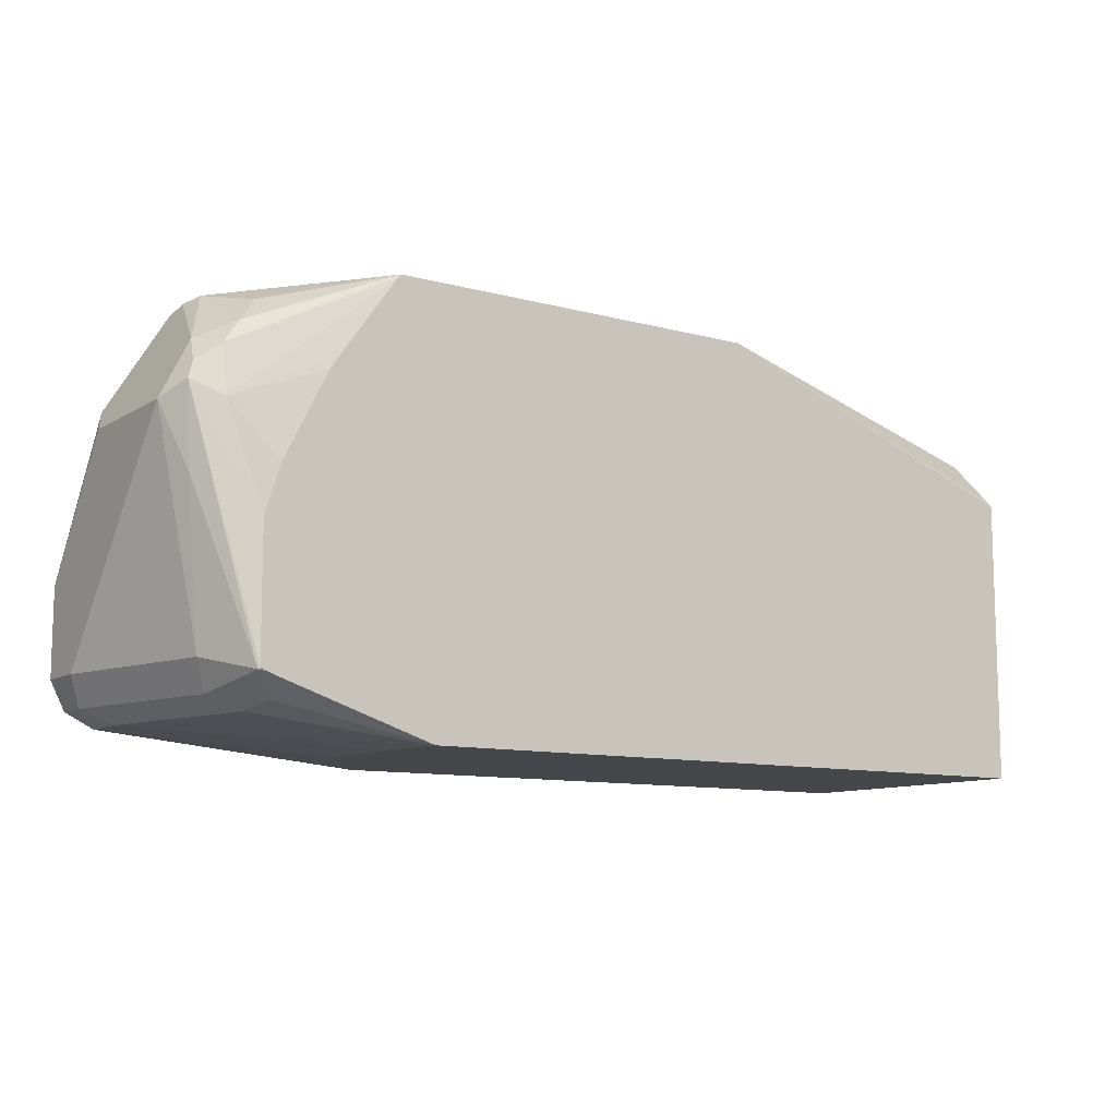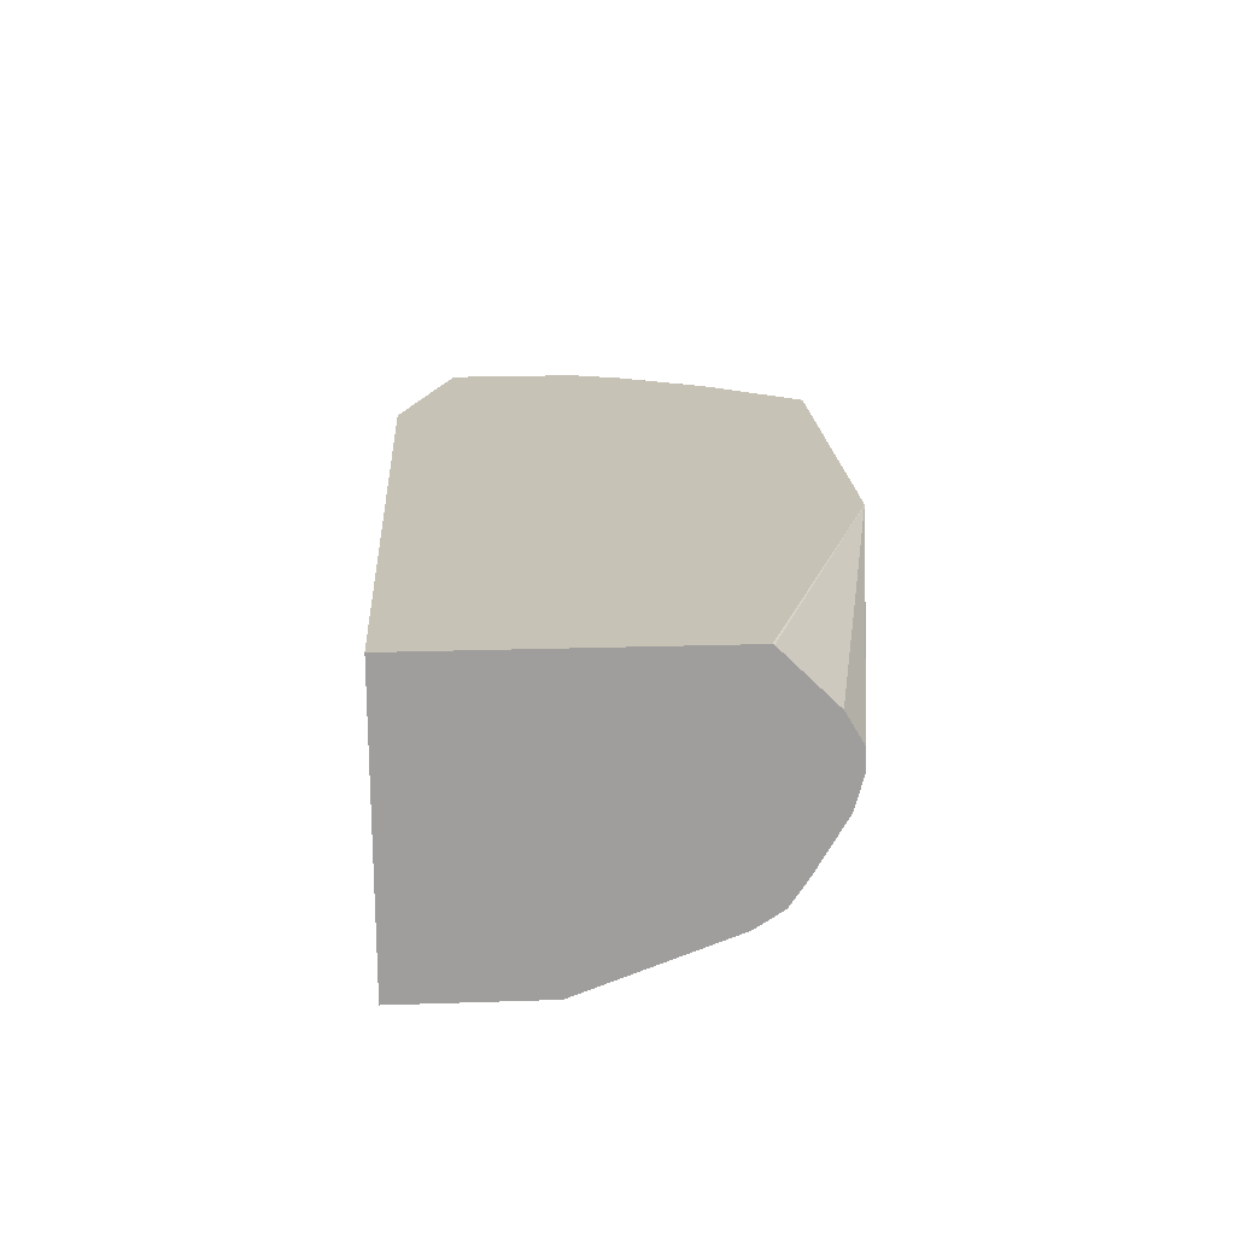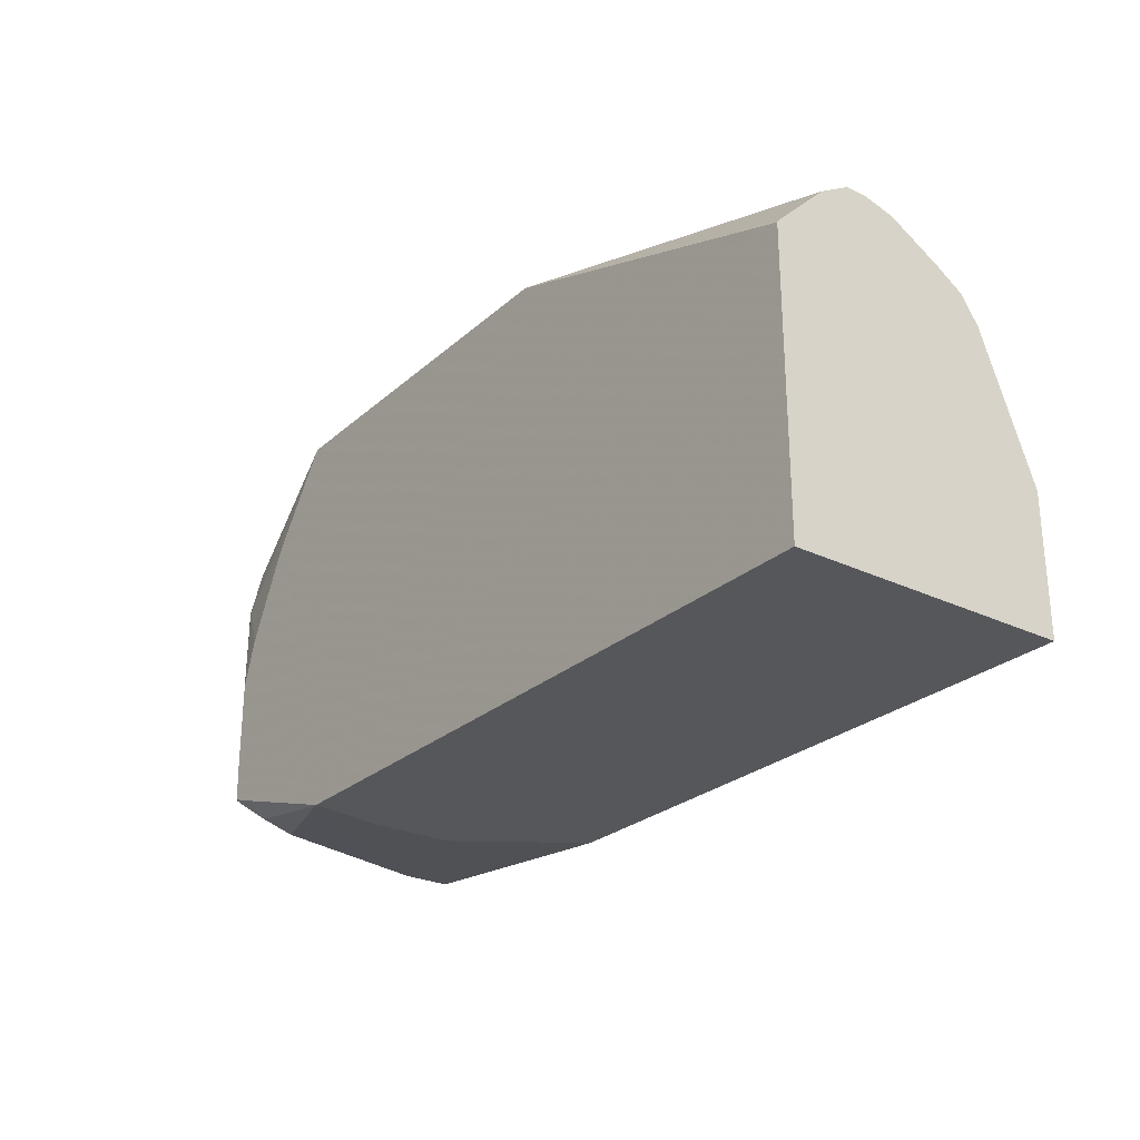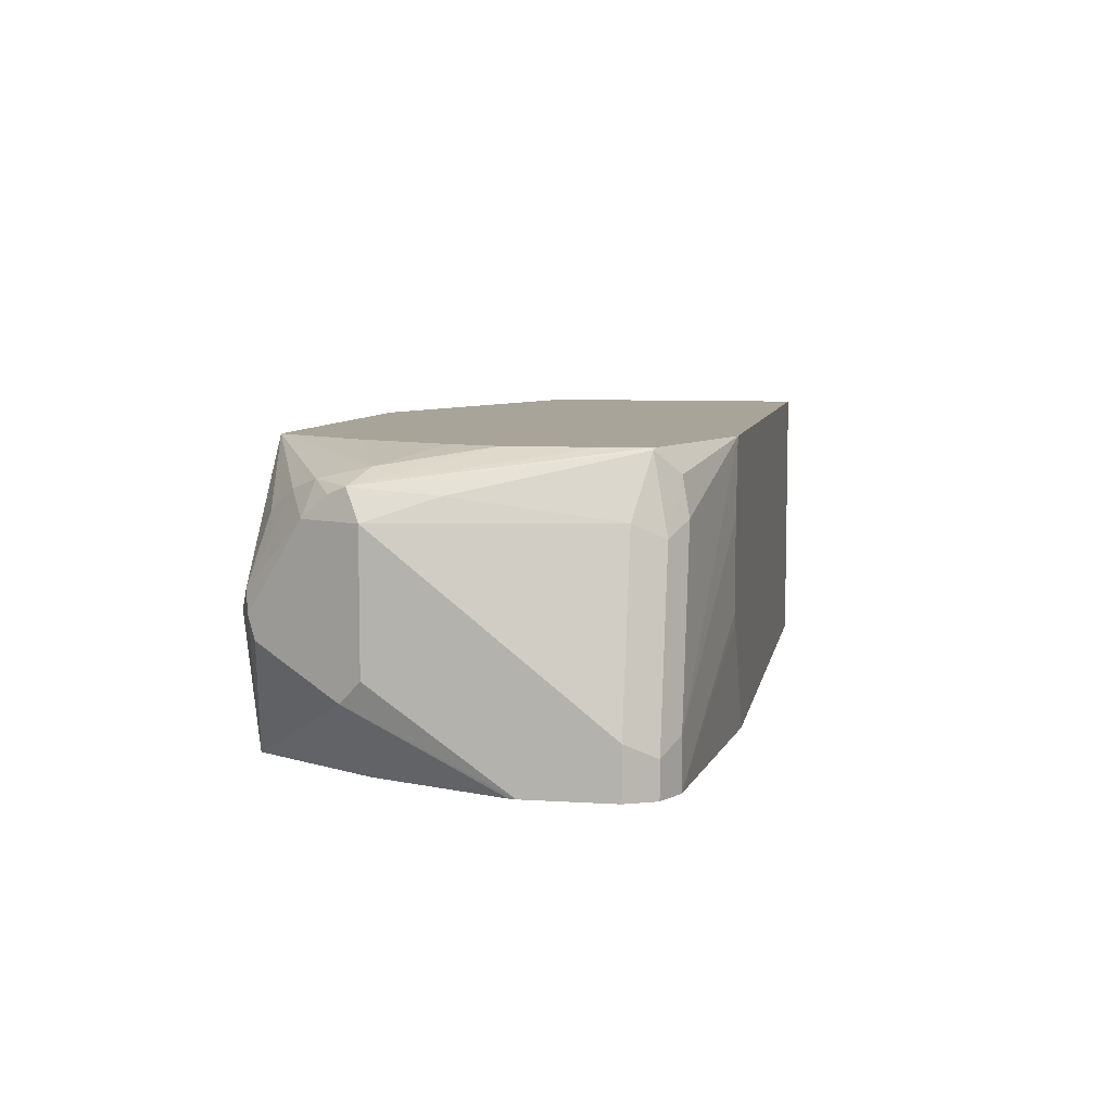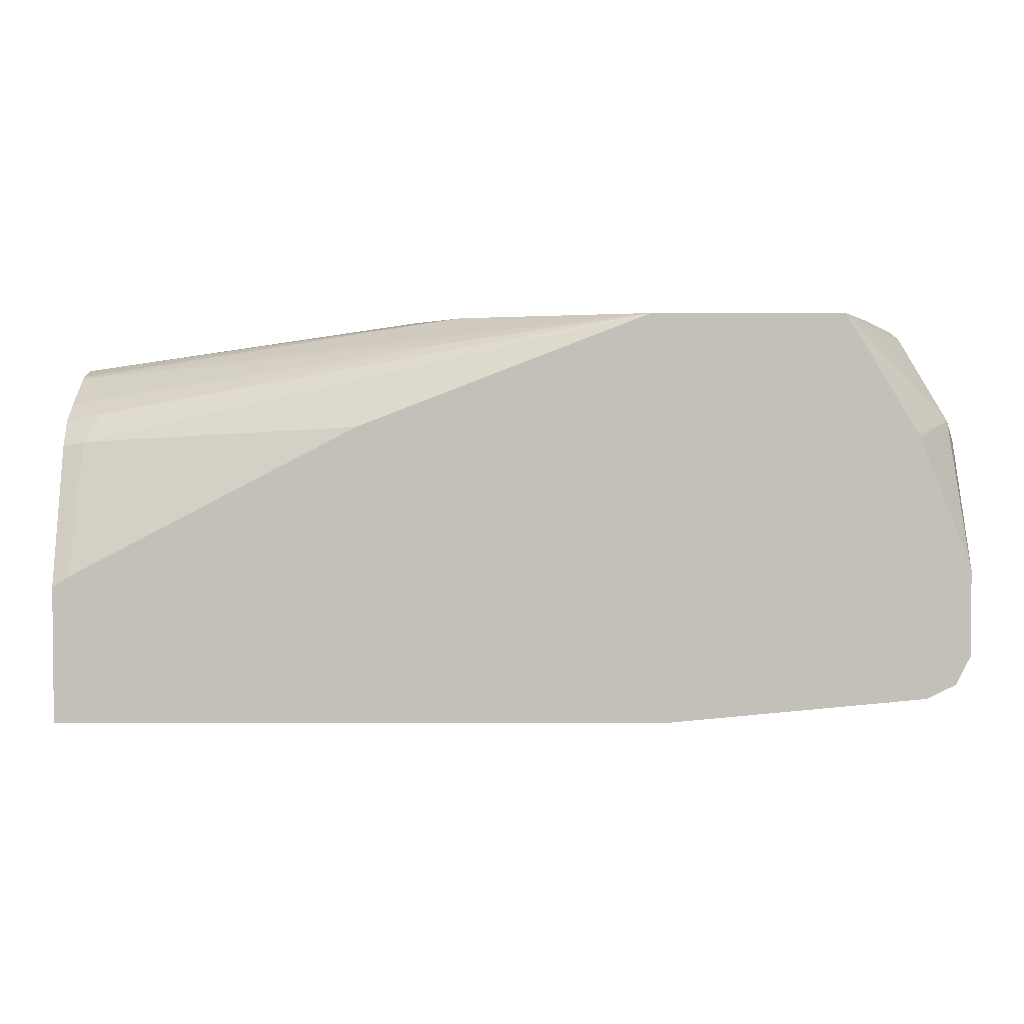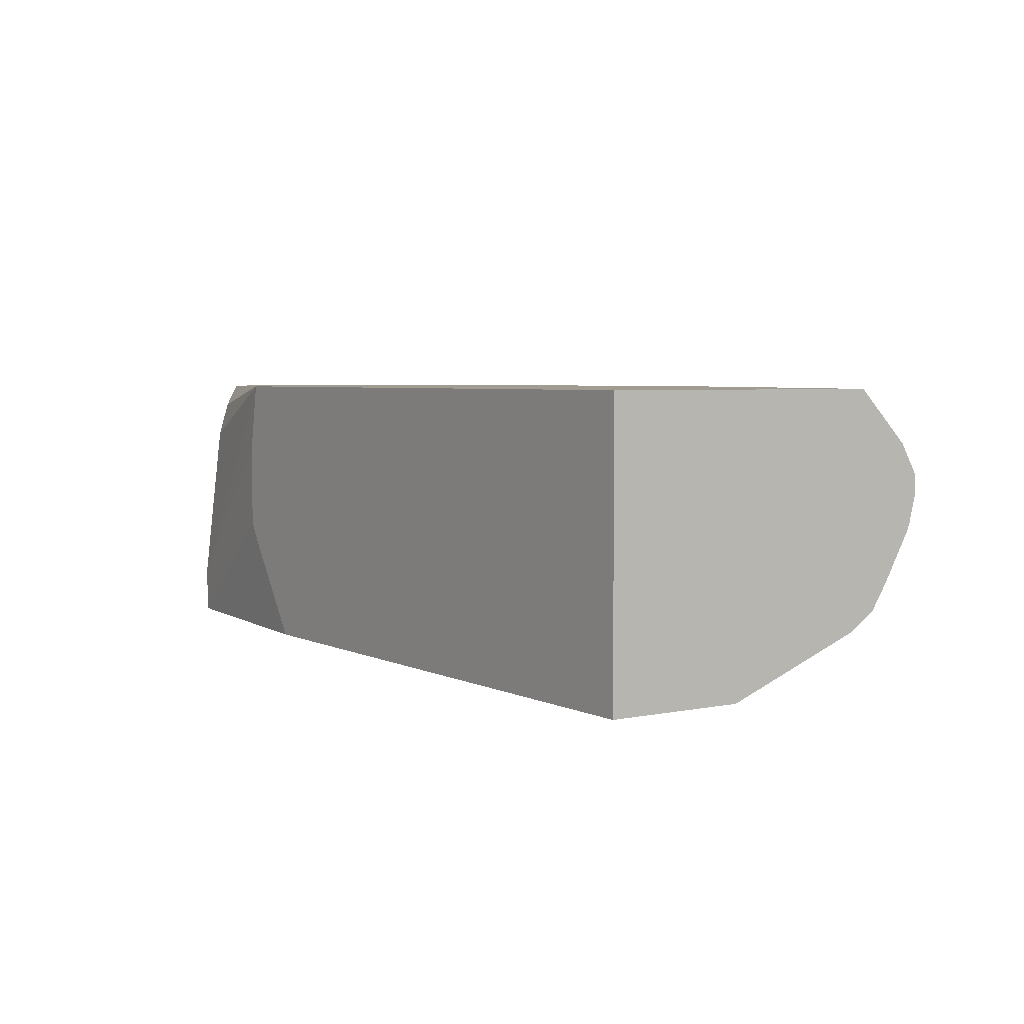
<metadata>
{"format":"obj","ext":"obj","renderer":"f3d","projection":"perspective","resolution":1024,"background":"white","views":[{"elev":-10.3,"azim":145.7,"up":"+Z"},{"elev":19.3,"azim":-93.5,"up":"+Y"},{"elev":-26.4,"azim":-126.7,"up":"+Z"},{"elev":7.1,"azim":100.4,"up":"+Y"},{"elev":3.0,"azim":0.4,"up":"+Z"},{"elev":4.3,"azim":-123.8,"up":"+Y"}]}
</metadata>
<code>
v 0.3553 0.4455 0.06161
v 0.3553 0.4095 0.06161
v 0.3501 0.4756 0.06161
v 0.4328 0.3787 0.07214
v 0.3531 0.405 0.06161
v 0.4328 0.3581 0.07214
v 0.4068 0.4756 0.08002
v 0.4117 0.4658 0.07514
v 0.4147 0.4508 0.07214
v 0.06278 0.4756 0.06161
v 0.4448 0.3727 0.07814
v 0.3501 0.4005 0.06161
v 0.4448 0.3581 0.07814
v 0.3208 0.3581 0.06161
v 0.4171 0.4756 0.08342
v 0.4207 0.4748 0.08415
v 0.4267 0.4448 0.07814
v 0.06278 0.3581 0.06161
v 0.06278 0.4756 0.1825
v 0.4508 0.3787 0.09016
v 0.4508 0.3581 0.09016
v 0.42 0.4756 0.0849
v 0.4448 0.4628 0.1863
v 0.4418 0.4598 0.1533
v 0.4328 0.4508 0.09016
v 0.06278 0.3581 0.1192
v 0.06278 0.4752 0.1832
v 0.2075 0.4756 0.2346
v 0.4508 0.4508 0.1803
v 0.4508 0.3581 0.1262
v 0.4204 0.4756 0.1025
v 0.4204 0.4756 0.1375
v 0.4328 0.4688 0.1803
v 0.4328 0.4643 0.2006
v 0.4418 0.4598 0.1938
v 0.06962 0.3581 0.1237
v 0.07216 0.3787 0.1803
v 0.06278 0.3805 0.1784
v 0.06278 0.4539 0.2047
v 0.367 0.4756 0.2346
v 0.06278 0.4419 0.2118
v 0.06278 0.4414 0.212
v 0.2075 0.4599 0.2346
v 0.4508 0.3967 0.1803
v 0.4388 0.4508 0.2043
v 0.4328 0.4147 0.2164
v 0.4463 0.3877 0.1893
v 0.4501 0.3581 0.1291
v 0.4201 0.4756 0.1388
v 0.414 0.4756 0.1578
v 0.3959 0.4756 0.1939
v 0.3922 0.4756 0.1994
v 0.3689 0.4756 0.2325
v 0.4237 0.4598 0.2119
v 0.1916 0.3581 0.187
v 0.07816 0.3847 0.1923
v 0.06278 0.3877 0.1893
v 0.3154 0.3581 0.2346
v 0.3683 0.4738 0.2346
v 0.4147 0.4147 0.2344
v 0.4237 0.4237 0.2299
v 0.4147 0.4508 0.2231
v 0.06278 0.4328 0.212
v 0.212 0.4464 0.2346
v 0.4237 0.4418 0.2209
v 0.4267 0.4147 0.2284
v 0.4282 0.4057 0.2254
v 0.427 0.3581 0.1857
v 0.428 0.3581 0.1839
v 0.4289 0.3581 0.1822
v 0.3969 0.3581 0.2346
v 0.3973 0.3581 0.2341
v 0.2284 0.3727 0.2224
v 0.07216 0.3967 0.1983
v 0.06278 0.3986 0.1965
v 0.2349 0.4152 0.2346
v 0.2344 0.3967 0.2344
v 0.06278 0.4191 0.2083
v 0.3912 0.4078 0.2346
v 0.3942 0.3841 0.2346
v 0.06278 0.4218 0.2093
v 0.2342 0.4159 0.2346
f 33 52 53
f 32 49 33
f 30 44 47
f 33 49 50
f 33 50 51
f 33 51 52
f 30 47 48
f 33 53 34
f 37 57 38
f 34 45 35
f 34 53 40
f 34 40 54
f 36 55 37
f 37 56 57
f 29 46 44
f 37 55 58
f 34 54 45
f 29 45 46
f 26 36 37
f 28 59 40
f 37 58 56
f 23 35 29
f 24 29 25
f 26 37 38
f 27 39 28
f 28 39 41
f 28 41 42
f 28 42 63
f 28 63 43
f 28 43 64
f 28 64 82
f 28 82 76
f 28 76 58
f 28 58 71
f 28 71 80
f 28 80 79
f 28 79 59
f 29 35 45
f 40 59 60
f 63 77 64
f 40 61 62
f 58 77 78
f 58 78 73
f 59 79 60
f 60 79 80
f 60 80 71
f 60 71 66
f 60 66 61
f 58 76 77
f 61 65 62
f 23 34 35
f 64 77 82
f 66 71 67
f 73 78 74
f 74 78 75
f 76 82 77
f 77 81 78
f 63 81 77
f 57 74 75
f 56 58 73
f 56 74 57
f 40 62 54
f 43 63 64
f 44 46 47
f 45 54 65
f 45 65 61
f 45 61 66
f 45 66 46
f 46 66 67
f 46 67 47
f 47 68 69
f 47 69 70
f 47 70 48
f 47 67 71
f 47 71 72
f 47 72 68
f 54 62 65
f 56 73 74
f 40 60 61
f 23 33 34
f 16 23 24
f 23 31 32
f 3 49 32
f 3 32 31
f 3 31 22
f 3 22 15
f 3 15 7
f 4 11 13
f 4 13 6
f 3 50 49
f 4 9 17
f 5 6 12
f 6 13 21
f 6 21 30
f 6 30 48
f 6 48 70
f 6 70 69
f 6 69 68
f 4 17 11
f 3 51 50
f 3 52 51
f 23 32 33
f 1 2 5
f 1 5 12
f 1 12 14
f 1 14 18
f 1 18 10
f 1 10 3
f 1 3 4
f 1 4 6
f 1 6 2
f 2 6 5
f 3 7 8
f 3 8 9
f 3 9 4
f 3 10 19
f 3 19 28
f 3 28 40
f 3 40 53
f 6 68 72
f 6 72 71
f 3 53 52
f 6 58 55
f 10 27 19
f 11 20 21
f 11 21 13
f 11 17 25
f 11 25 20
f 15 22 16
f 16 22 23
f 10 39 27
f 16 25 17
f 20 29 44
f 20 44 30
f 20 30 21
f 20 25 29
f 22 31 23
f 23 29 24
f 6 71 58
f 19 27 28
f 10 41 39
f 16 24 25
f 10 63 42
f 6 55 36
f 10 42 41
f 6 36 26
f 6 26 18
f 6 18 14
f 6 14 12
f 7 16 8
f 8 16 17
f 8 17 9
f 7 15 16
f 10 18 26
f 10 26 38
f 10 38 57
f 10 57 75
f 10 75 78
f 10 78 81
f 10 81 63

</code>
